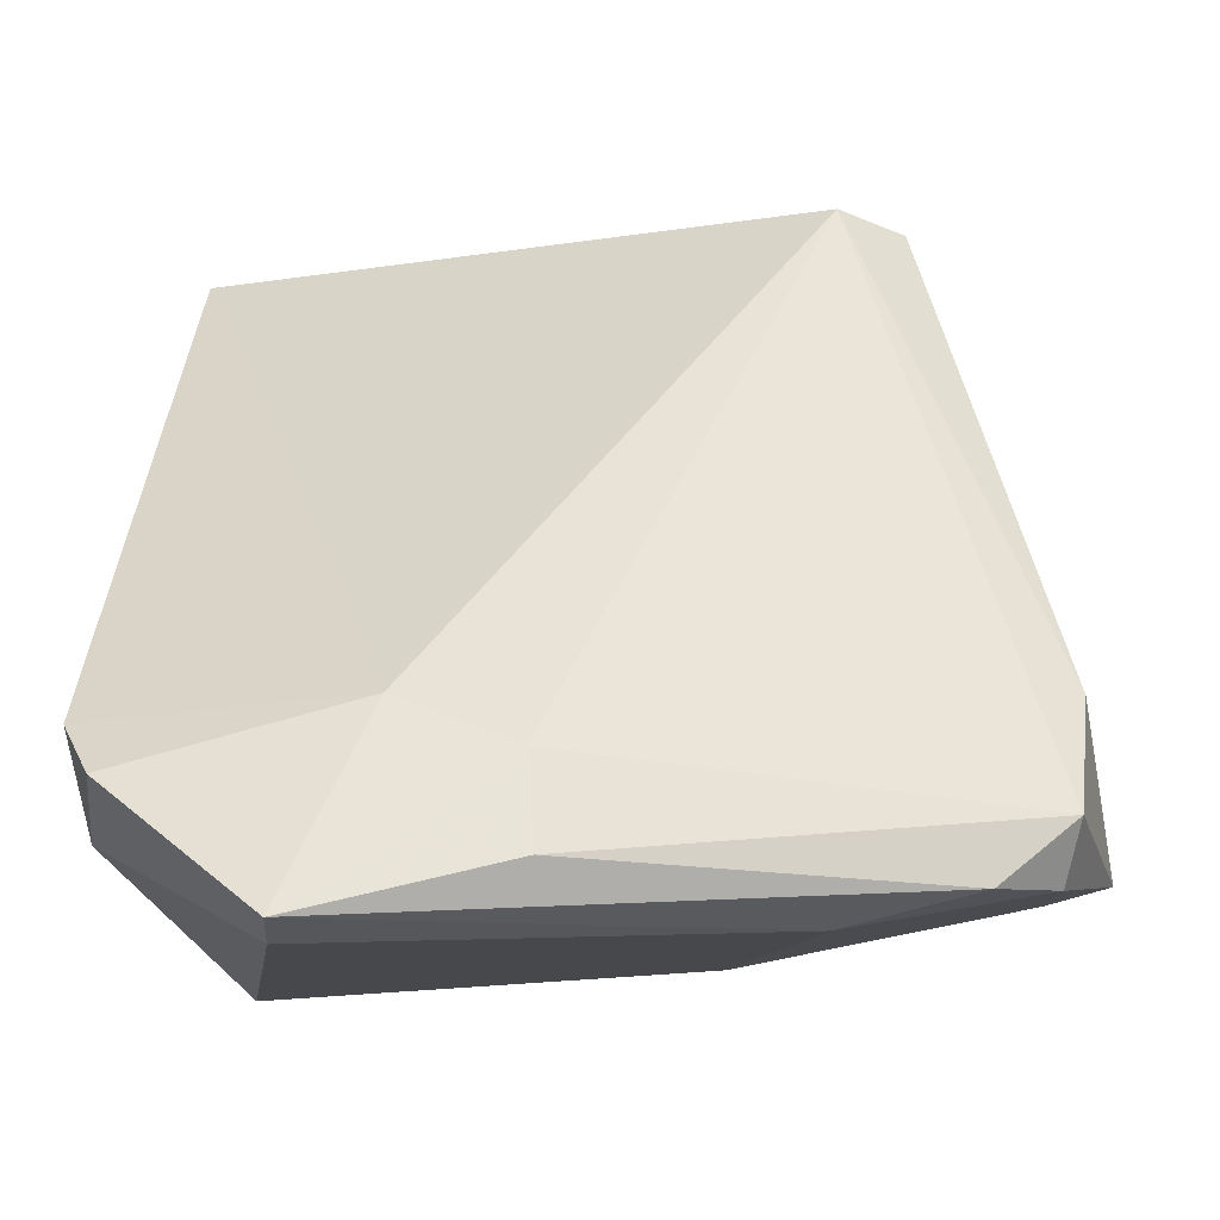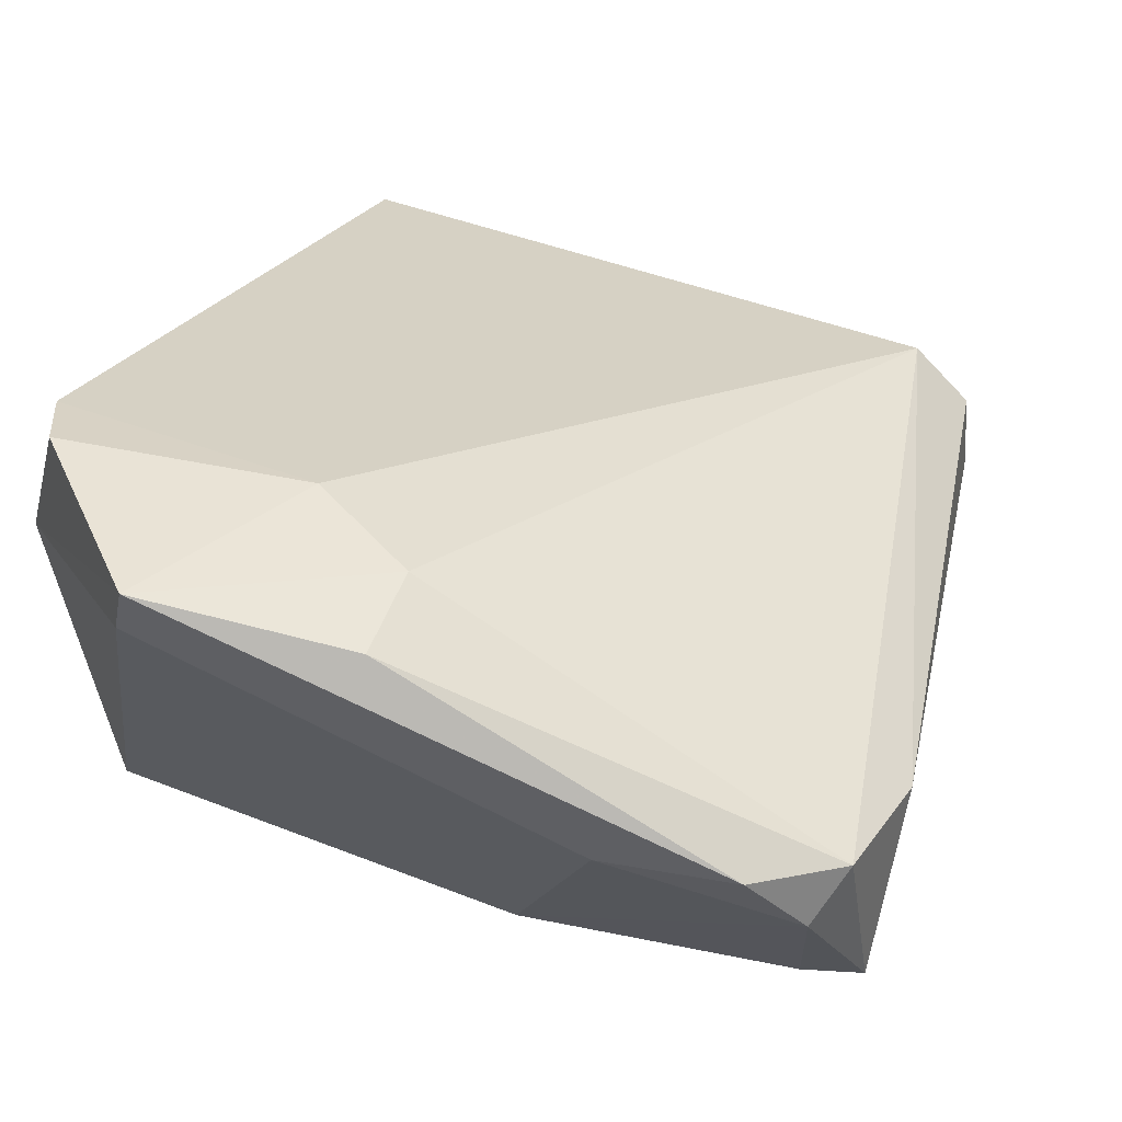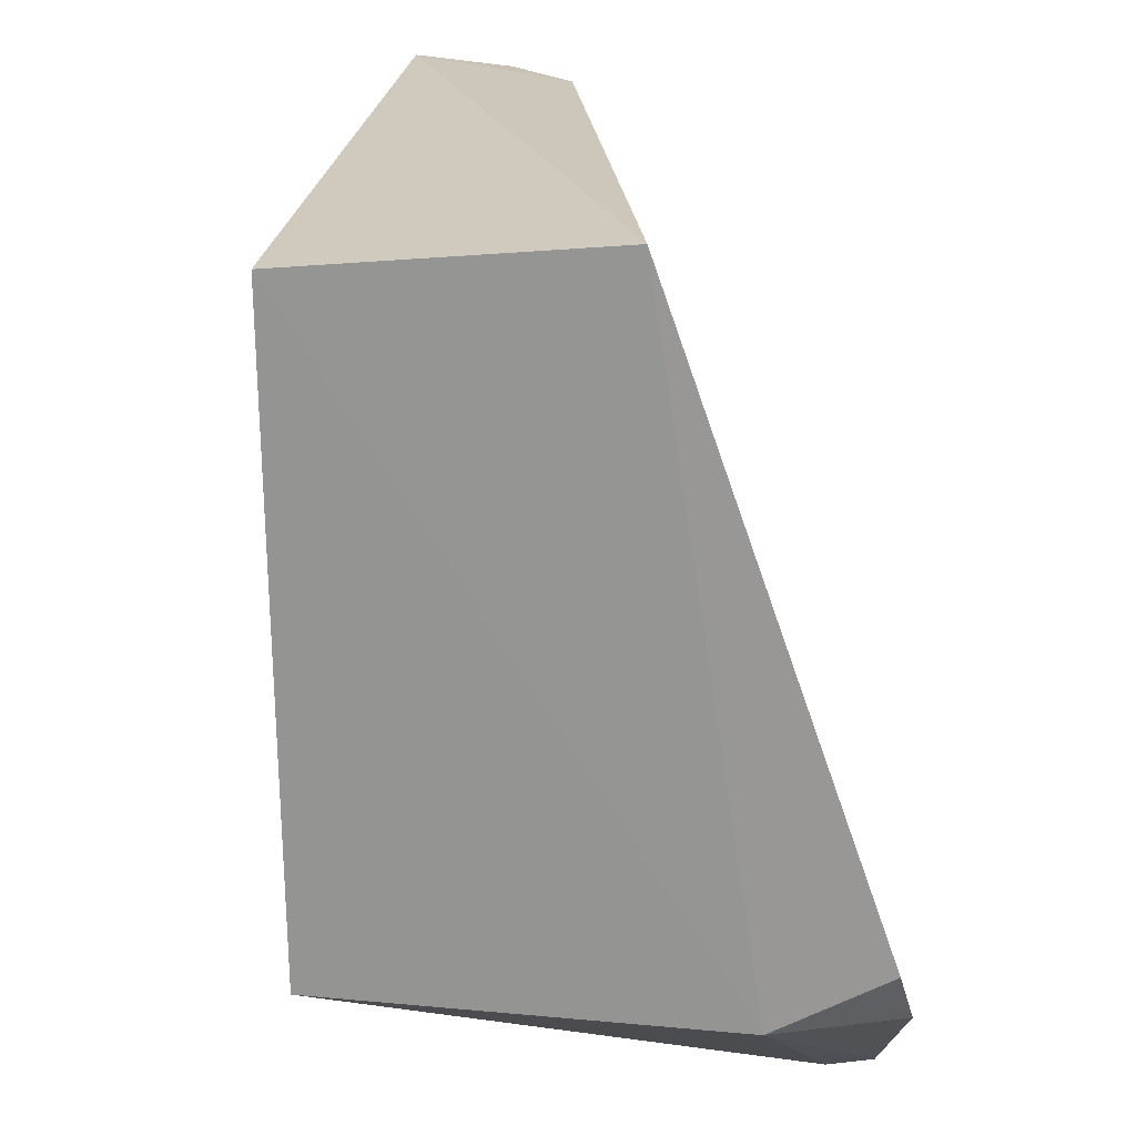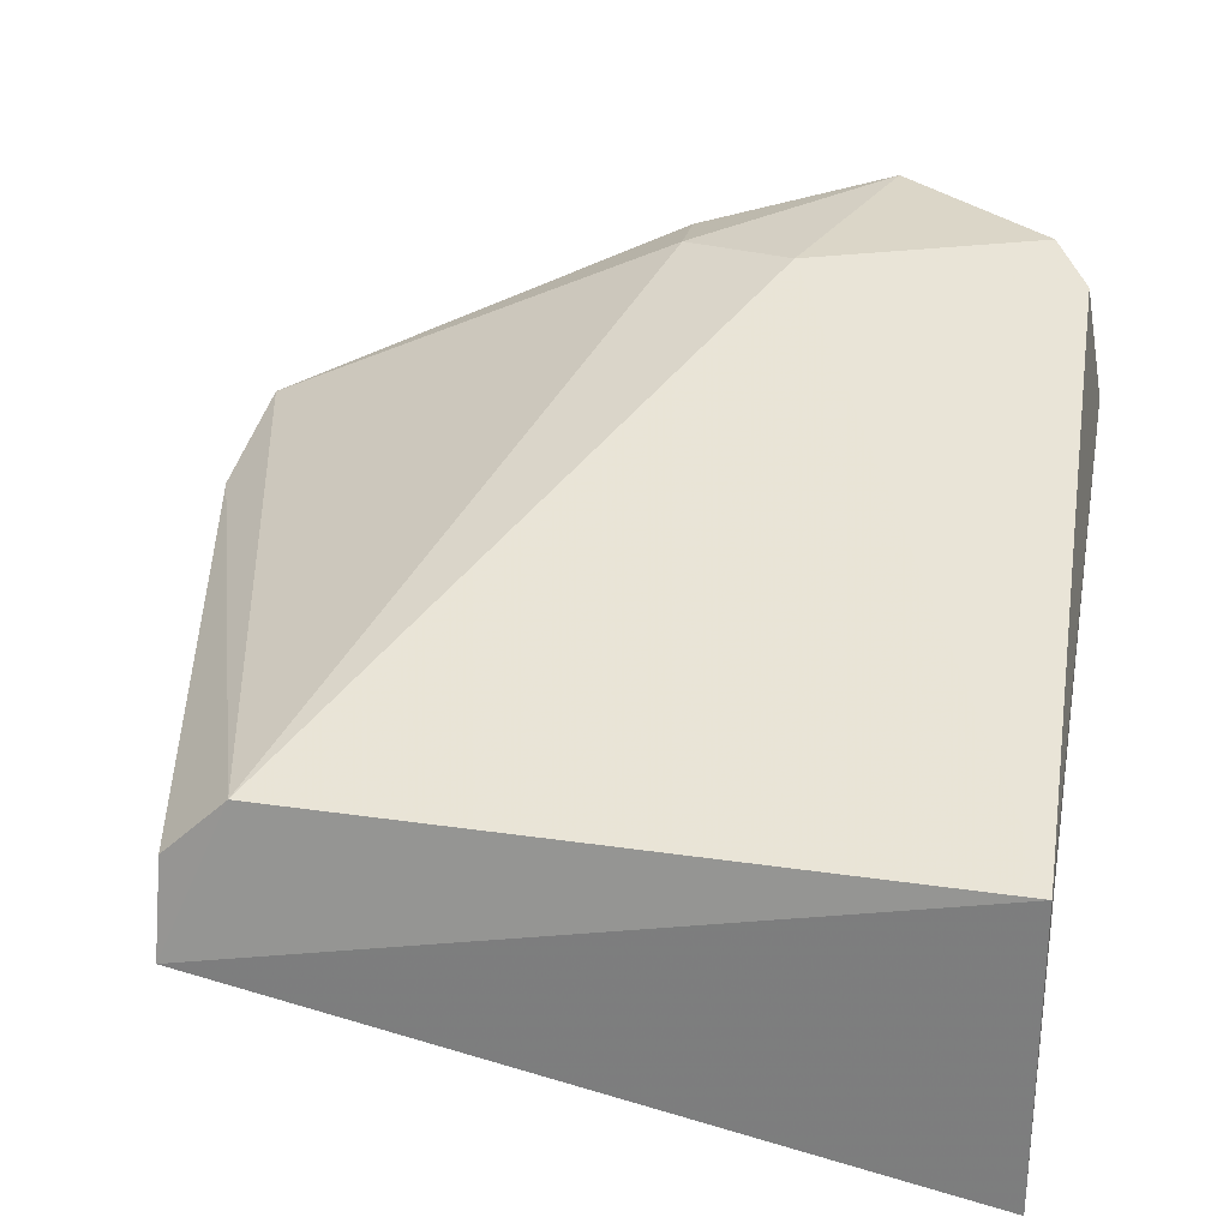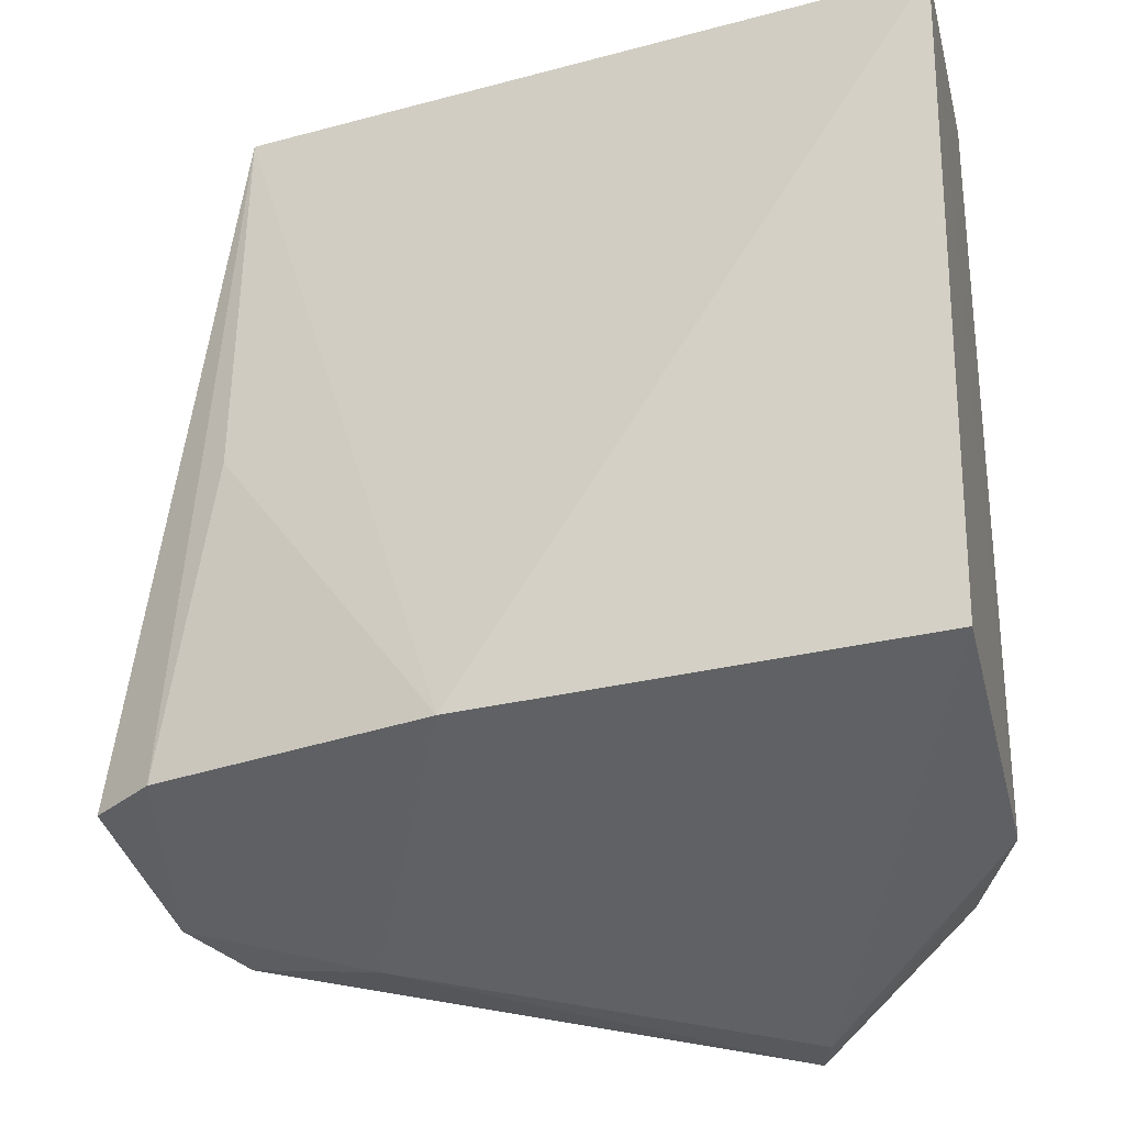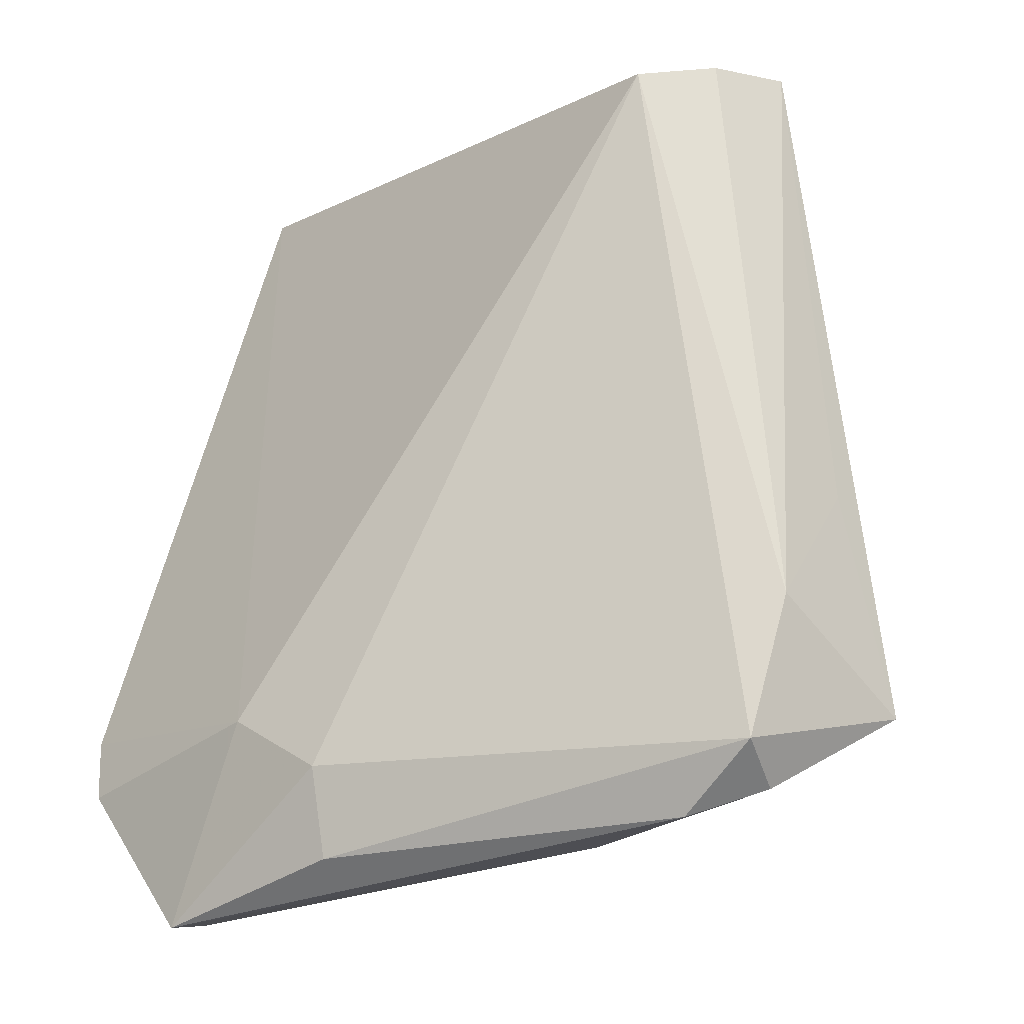
<metadata>
{"format":"obj","ext":"obj","renderer":"f3d","projection":"perspective","resolution":1024,"background":"white","views":[{"elev":-35.4,"azim":12.2,"up":"+Y"},{"elev":44.0,"azim":23.2,"up":"+Z"},{"elev":23.5,"azim":-95.6,"up":"+Y"},{"elev":26.7,"azim":-169.8,"up":"+Z"},{"elev":-22.8,"azim":-167.4,"up":"+Y"},{"elev":-15.3,"azim":48.8,"up":"+Y"}]}
</metadata>
<code>
v 0.11 -0.115 0.02563
v 0.1275 -0.1152 0.01776
v 0.1202 -0.0844 0.01617
v 0.09328 -0.08389 0.00316
v 0.09324 -0.1111 0.003295
v 0.1253 -0.1131 0.00802
v 0.09319 -0.0834 0.01591
v 0.1012 -0.1209 0.02472
v 0.123 -0.08375 0.009797
v 0.1128 -0.1125 0.004413
v 0.1052 -0.1125 0.02608
v 0.09293 -0.1137 0.02056
v 0.1019 -0.1211 0.02691
v 0.1243 -0.118 0.01821
v 0.1228 -0.08428 0.01384
v 0.1281 -0.1136 0.009799
v 0.123 -0.09955 0.008211
v 0.1186 -0.1185 0.01753
v 0.09367 -0.112 0.02579
v 0.1102 -0.1188 0.02506
v 0.128 -0.1093 0.01604
v 0.1265 -0.1169 0.01564
v 0.09515 -0.1148 0.02671
v 0.1266 -0.1043 0.01122
f 1 2 3
f 9 7 3
f 9 4 7
f 10 5 4
f 10 4 9
f 11 1 3
f 11 3 7
f 12 7 4
f 12 4 5
f 12 5 8
f 13 1 11
f 13 12 8
f 15 9 3
f 16 6 9
f 17 10 9
f 17 9 6
f 17 6 10
f 18 8 5
f 18 5 10
f 18 14 13
f 18 13 8
f 19 11 7
f 19 7 12
f 20 14 2
f 20 2 1
f 20 1 13
f 20 13 14
f 21 15 3
f 21 3 2
f 21 2 16
f 21 9 15
f 22 16 2
f 22 2 14
f 22 14 18
f 22 6 16
f 22 18 10
f 22 10 6
f 23 13 11
f 23 11 19
f 23 19 12
f 23 12 13
f 24 21 16
f 24 16 9
f 24 9 21

</code>
